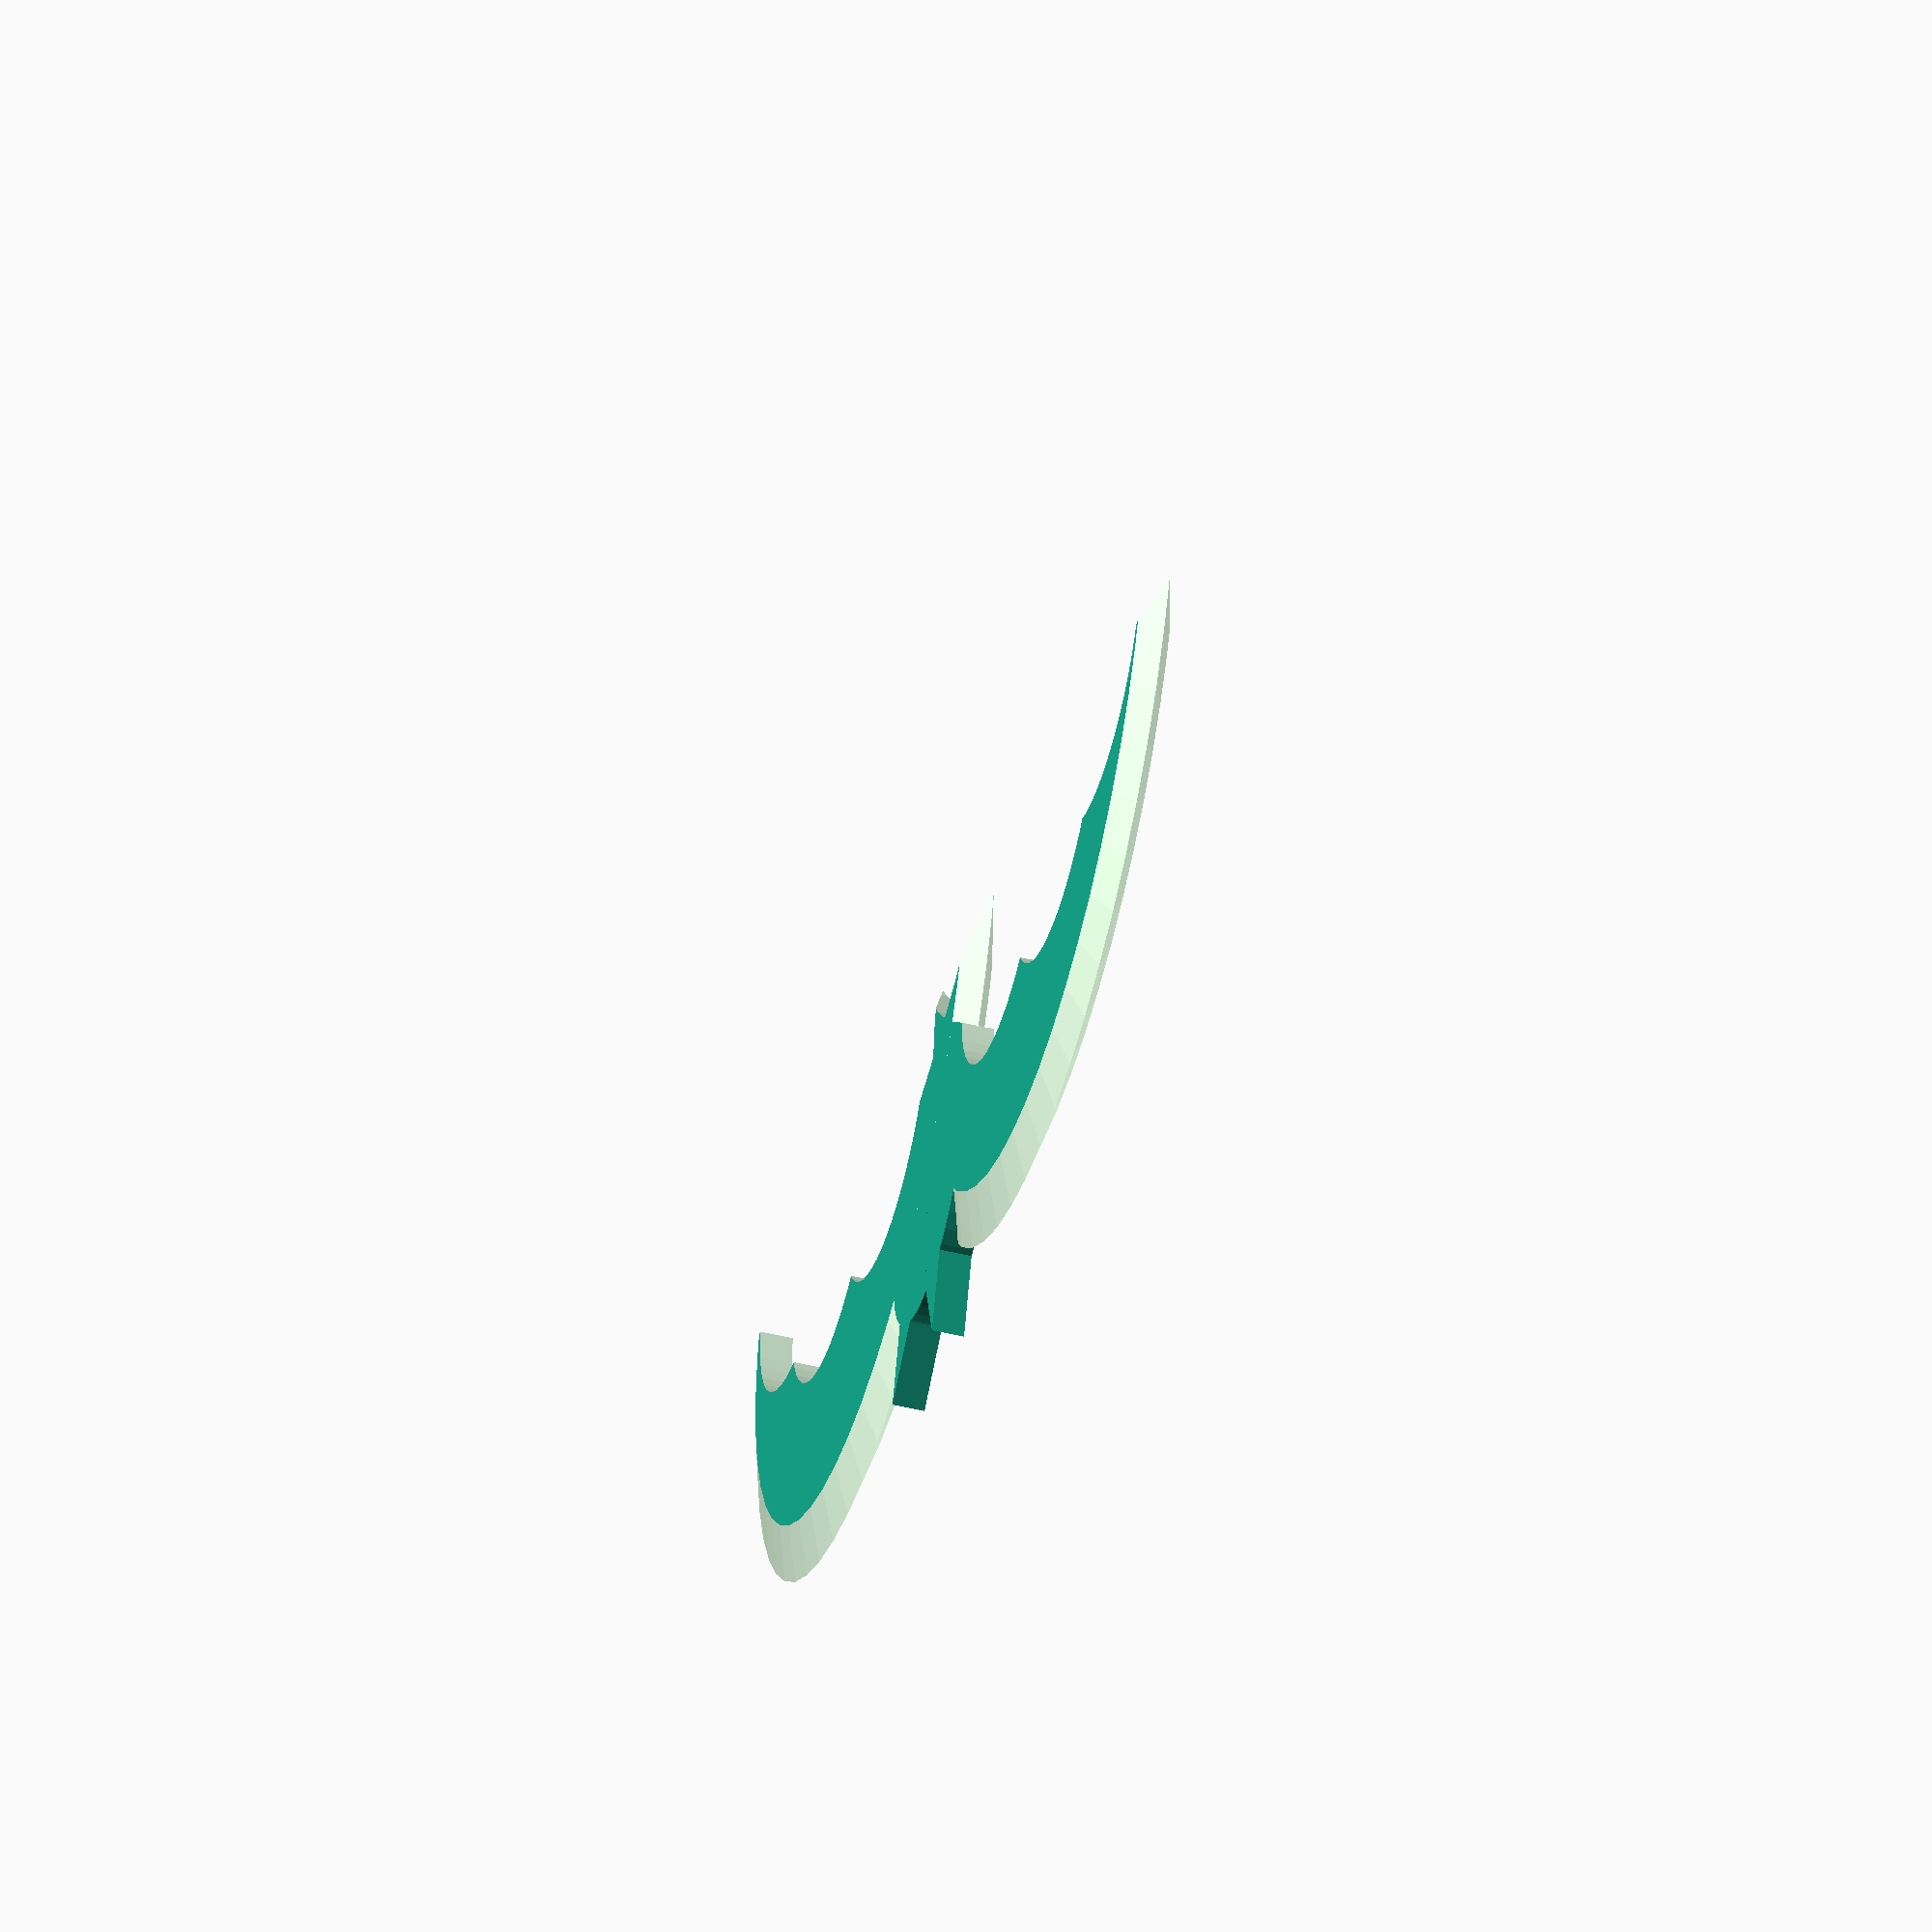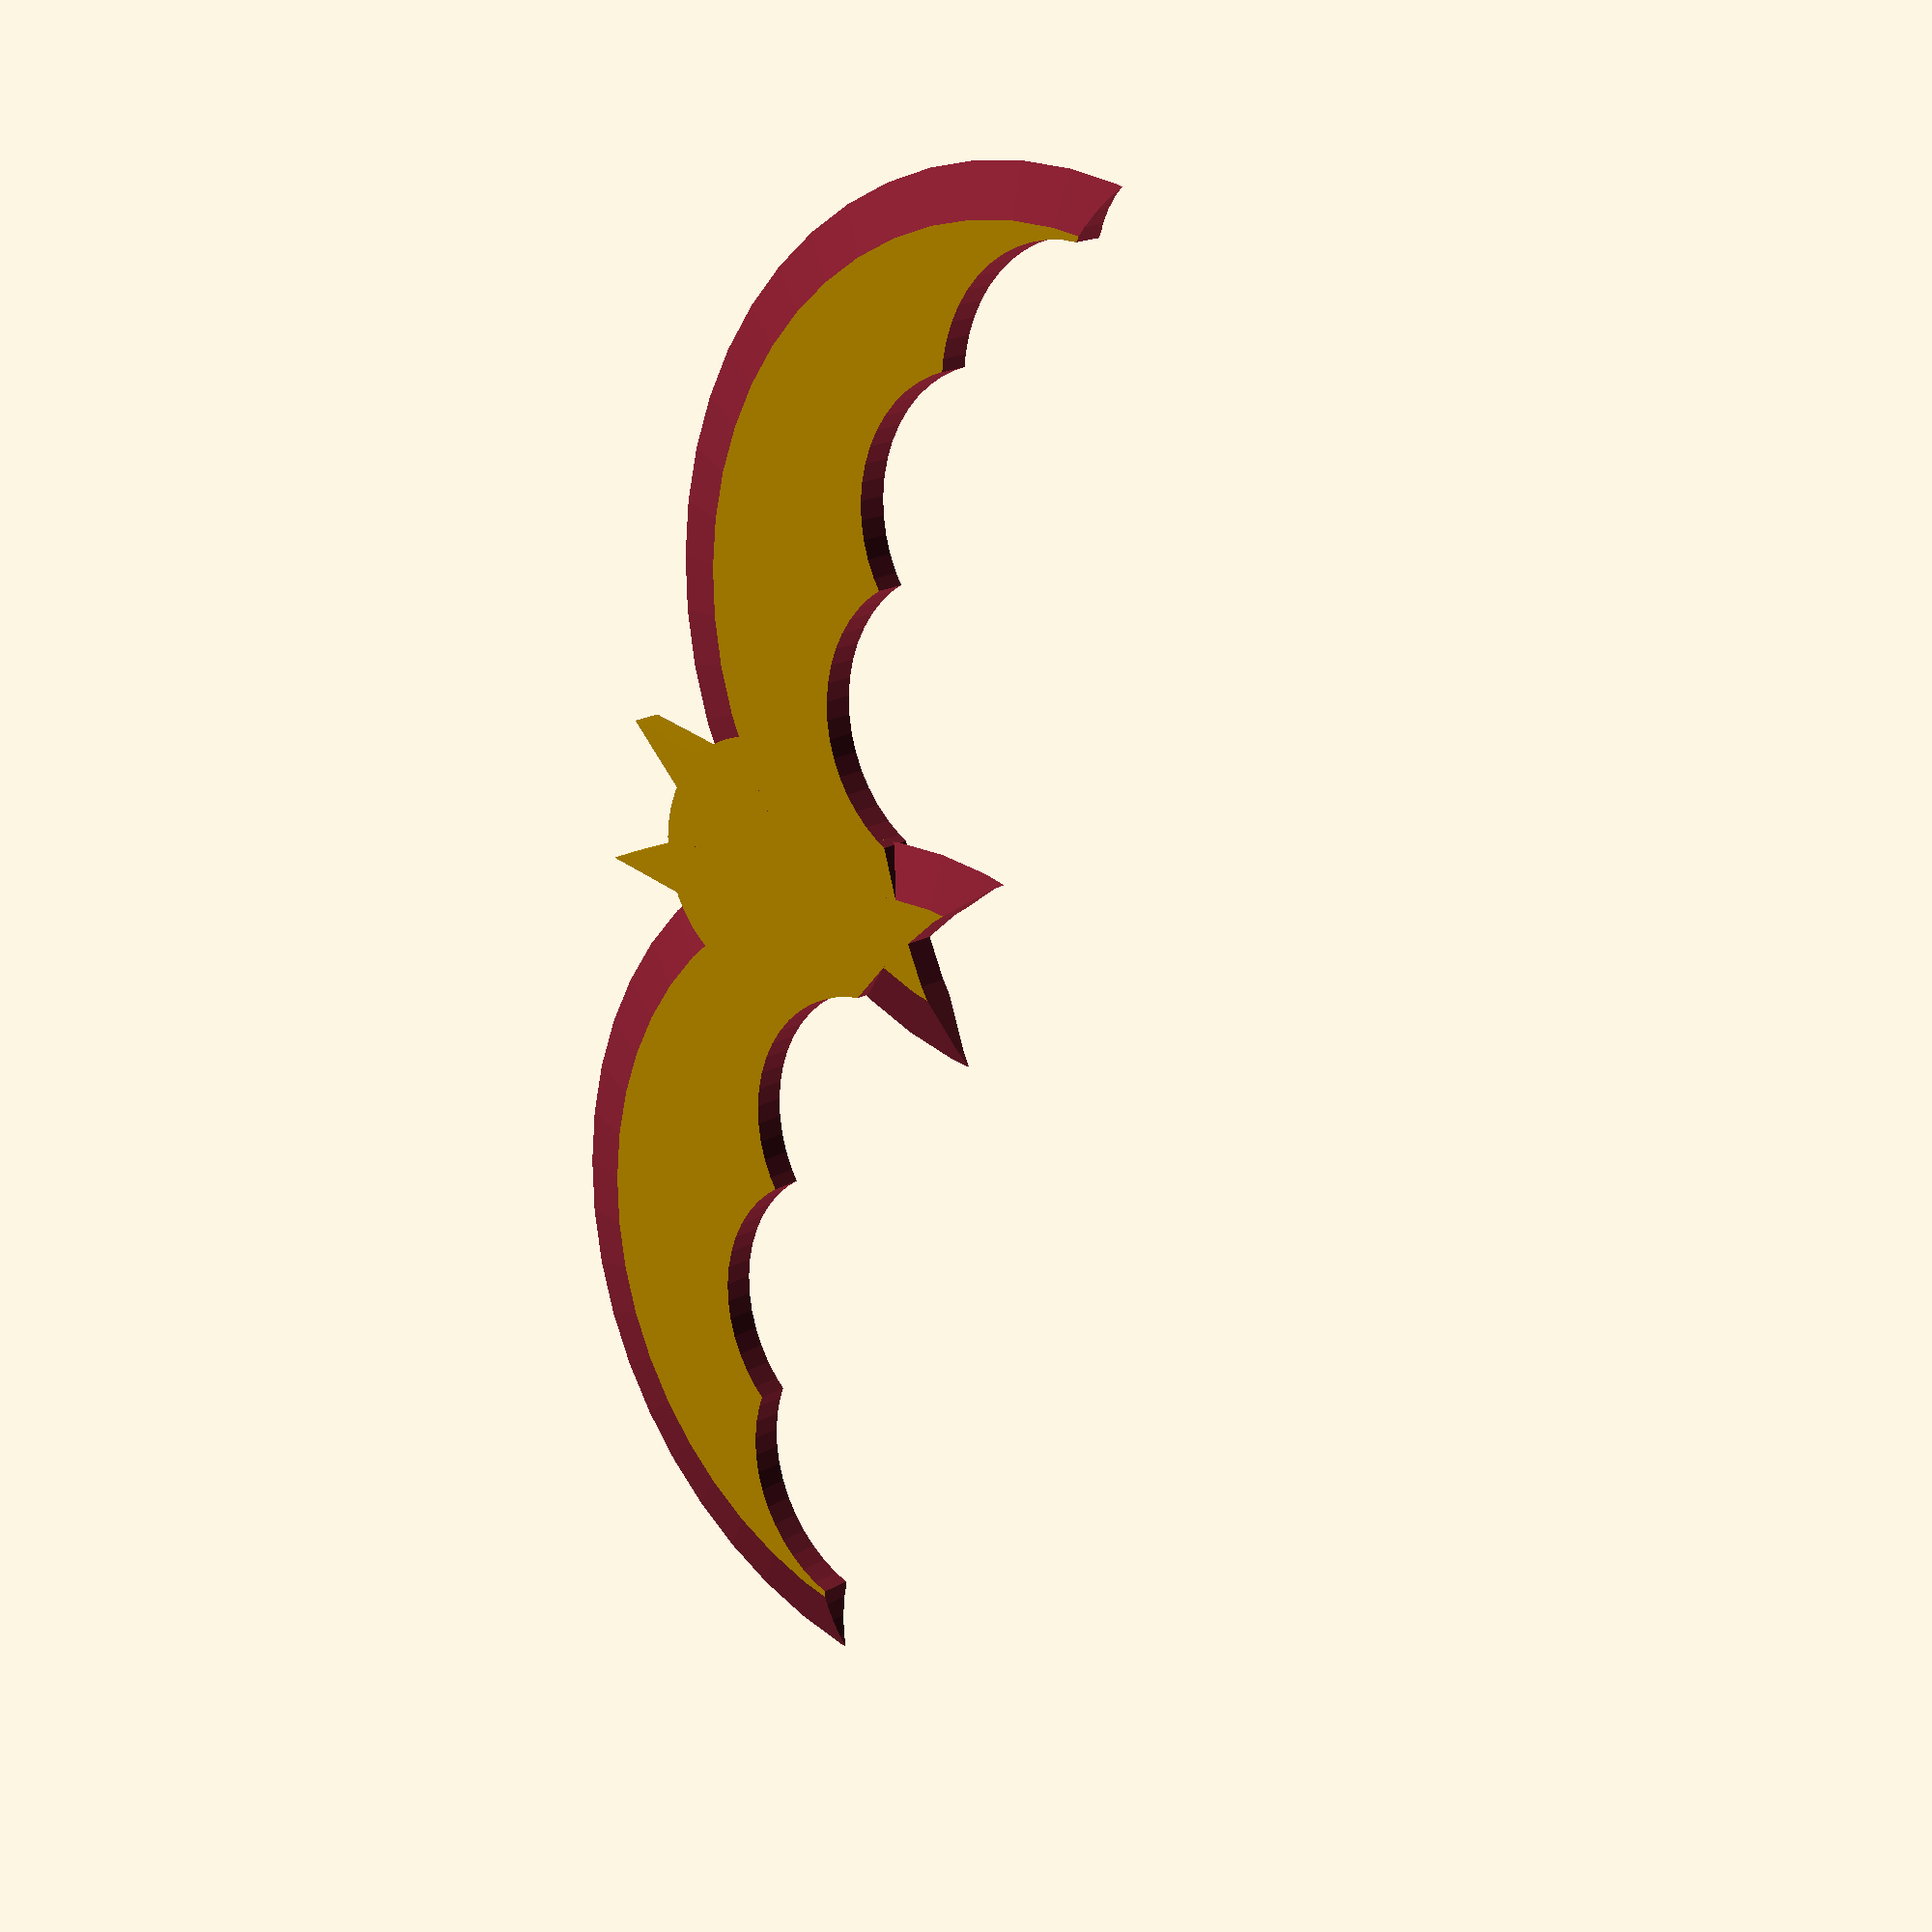
<openscad>
T = 0.5; // Thickness

N = 50; // Polygon Count

CR = 2; // Center Radius
WR = 7; // wing radius
WCX = -WR/1.3; // Wing Coordinate x
WCY = -WR/1.7;
DK = 0.75*WR; // idk
RR=WR/3;
IRX = WR*1.3; // outermost
IIRX = IRX-RR; // middle
IIIRX = WR/2; // innermost
WRR = WR*1.3; // Wing removal radius

module copy_mirror(vec=[1,0,0])
{
    children();
    mirror(vec) children();
}

cylinder(T,CR,CR,center=true,$fn=N);

// EARS
copy_mirror([1,0,0])
    linear_extrude(T,center=true)
        polygon(points=[[-0.2,1.5],[-1.2,1.5],[-1.2,3]]);

copy_mirror([1,0,0]) difference(){
    // LARGER CIRCLE WING
    union(){
        translate([WCX,WCY,0])
            cylinder(T,WR,WR,center=true,$fn=N);
        
    }

    // BLADED EDGE
    translate([WCX,WCY,0])
    rotate_extrude(convexity = N,$fn=N)
    translate([WR+.1, 0, 0])
        rotate([0,0,-90])
        union(){
            translate([-1,0,0])rotate([0,0,-17])square(2,center=true);
            translate([1,0,0])rotate([0,0,17])square(2,center=true);
    //}
}
    // WING REMOVAL
    translate([-DK,-2*DK,0])
        cylinder(T*2,WRR,WRR,center=true,$fn=N);
        
    // FINS
    translate([-IRX*1.2,-WRR/1.5,0])
        cylinder(T*2,RR,RR,center=true,$fn=N);
    translate([-IRX,-WRR/2.2,0])
        cylinder(T*2,RR,RR,center=true,$fn=N);
    translate([-IIRX,-WRR/3,0])
        cylinder(T*2,RR,RR,center=true,$fn=N);
    translate([-IIIRX,-WRR/3,0])
        cylinder(T*2,RR,RR,center=true,$fn=N);
}



//rotate_extrude(convexity = N,$fn=N)
//translate([WR, 0, 0])
//    rotate([0,0,-90])union(){
    //translate([-1,0,0])rotate([0,0,-22.5])square(2,center=true);
    //translate([1,0,0])rotate([0,0,22.5])square(2,center=true);
//}

//rotate_extrude(convexity = 10, $fn = 100)
//translate([2, 0, 0])
//square(1);

//probe(volume=true) {
//   batarang(); // the thing to measure
//    echo("volume=",volume," centroid=",centroid);
//    %thing();
//    color("red") translate(centroid) sphere(r=1,$fn=32);
//} 
</openscad>
<views>
elev=47.4 azim=198.0 roll=74.9 proj=o view=solid
elev=162.2 azim=257.3 roll=319.4 proj=p view=wireframe
</views>
